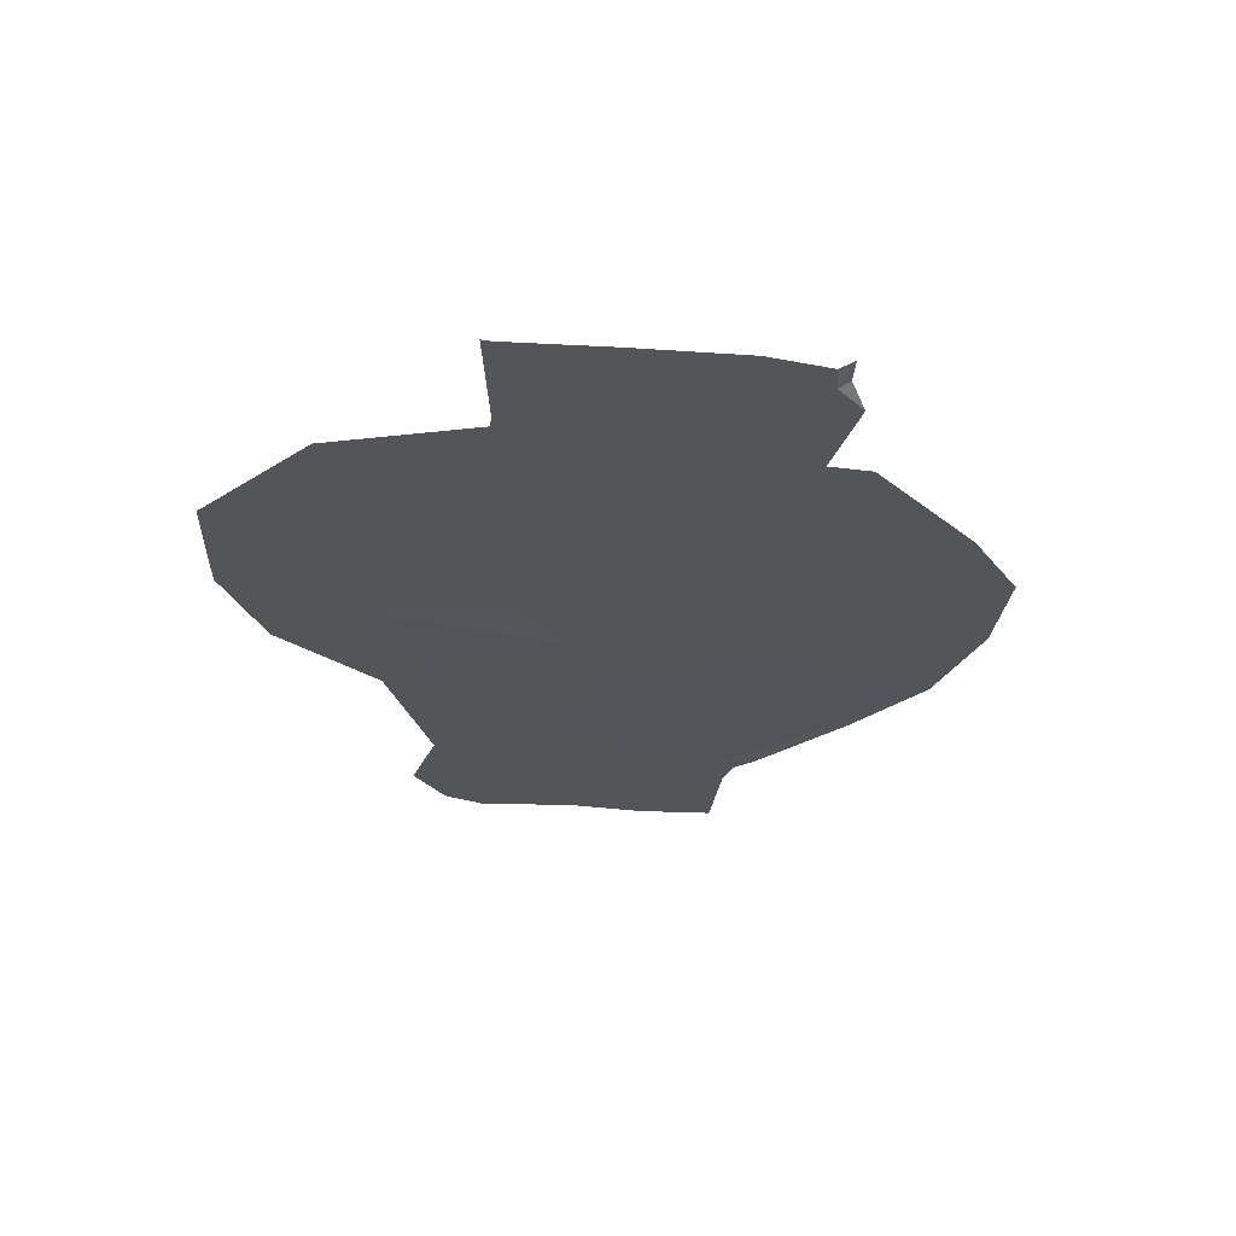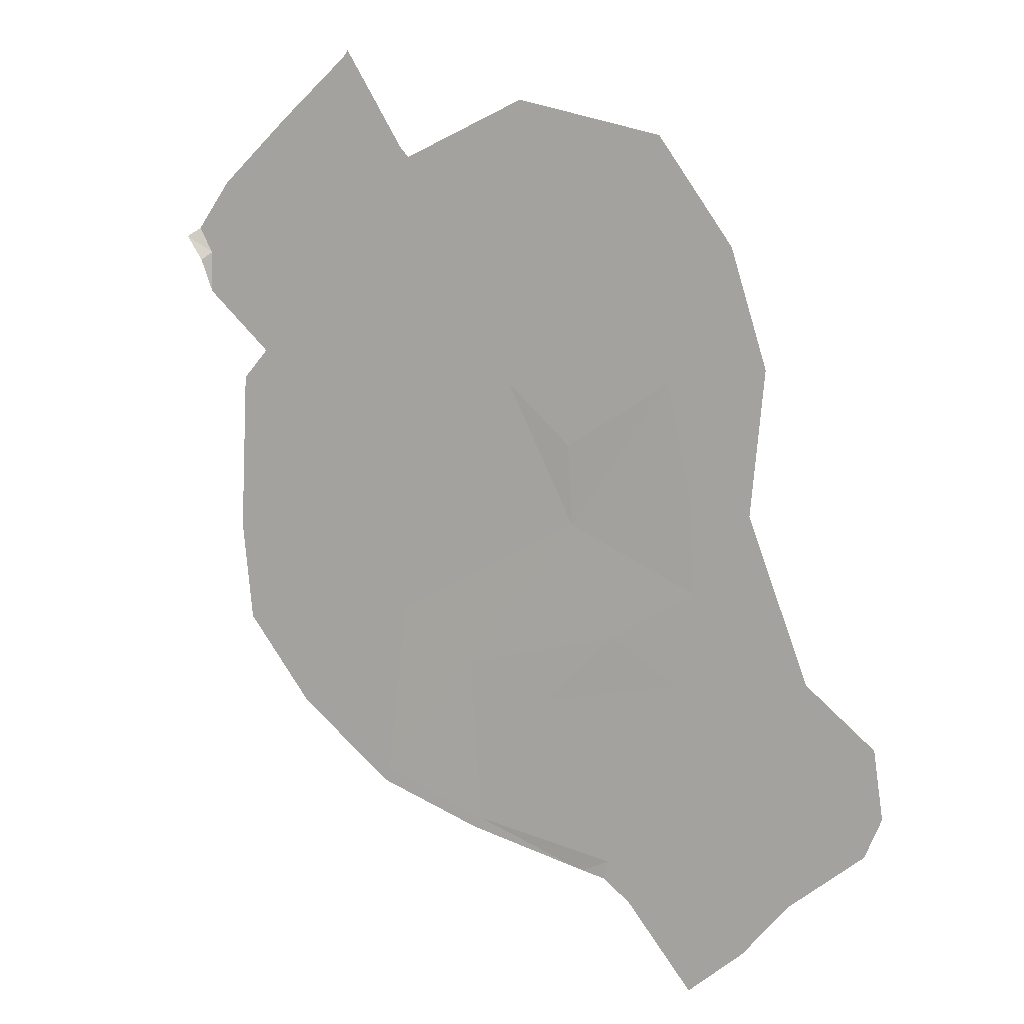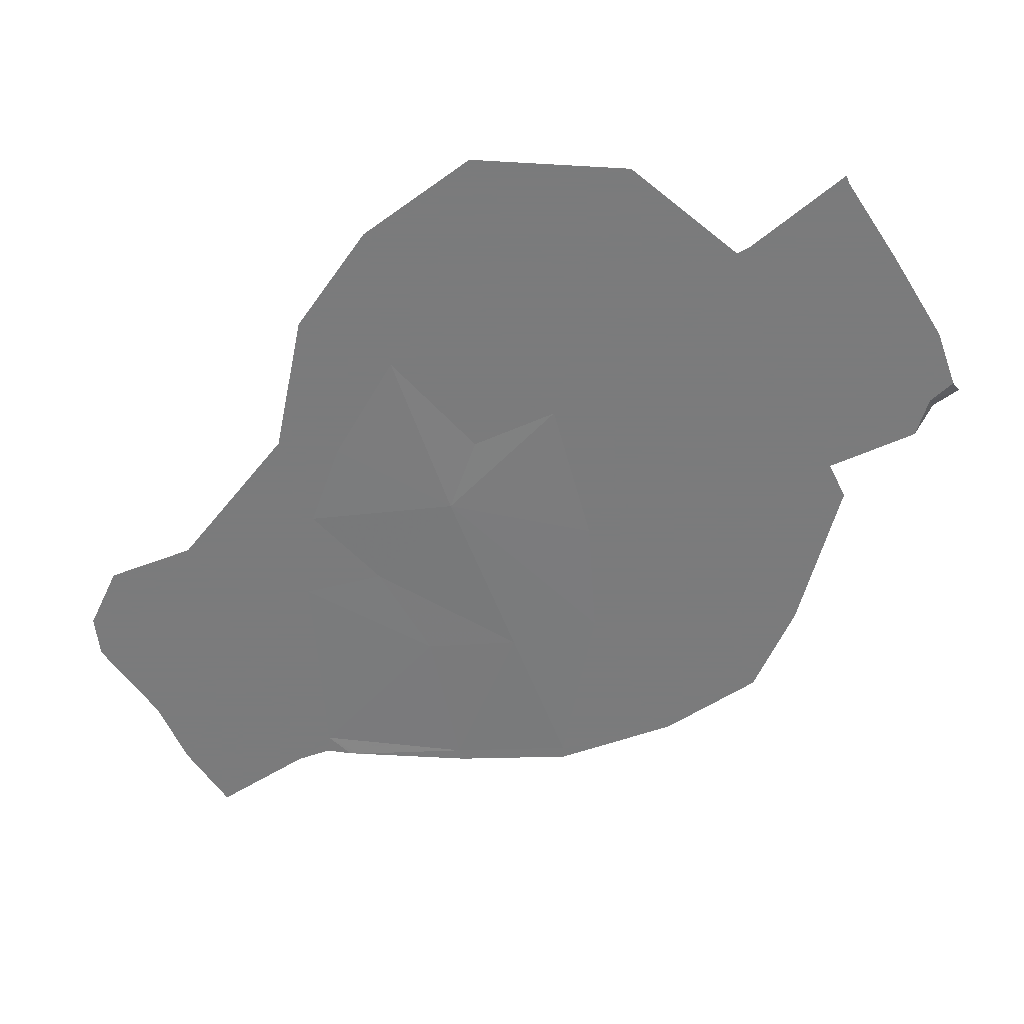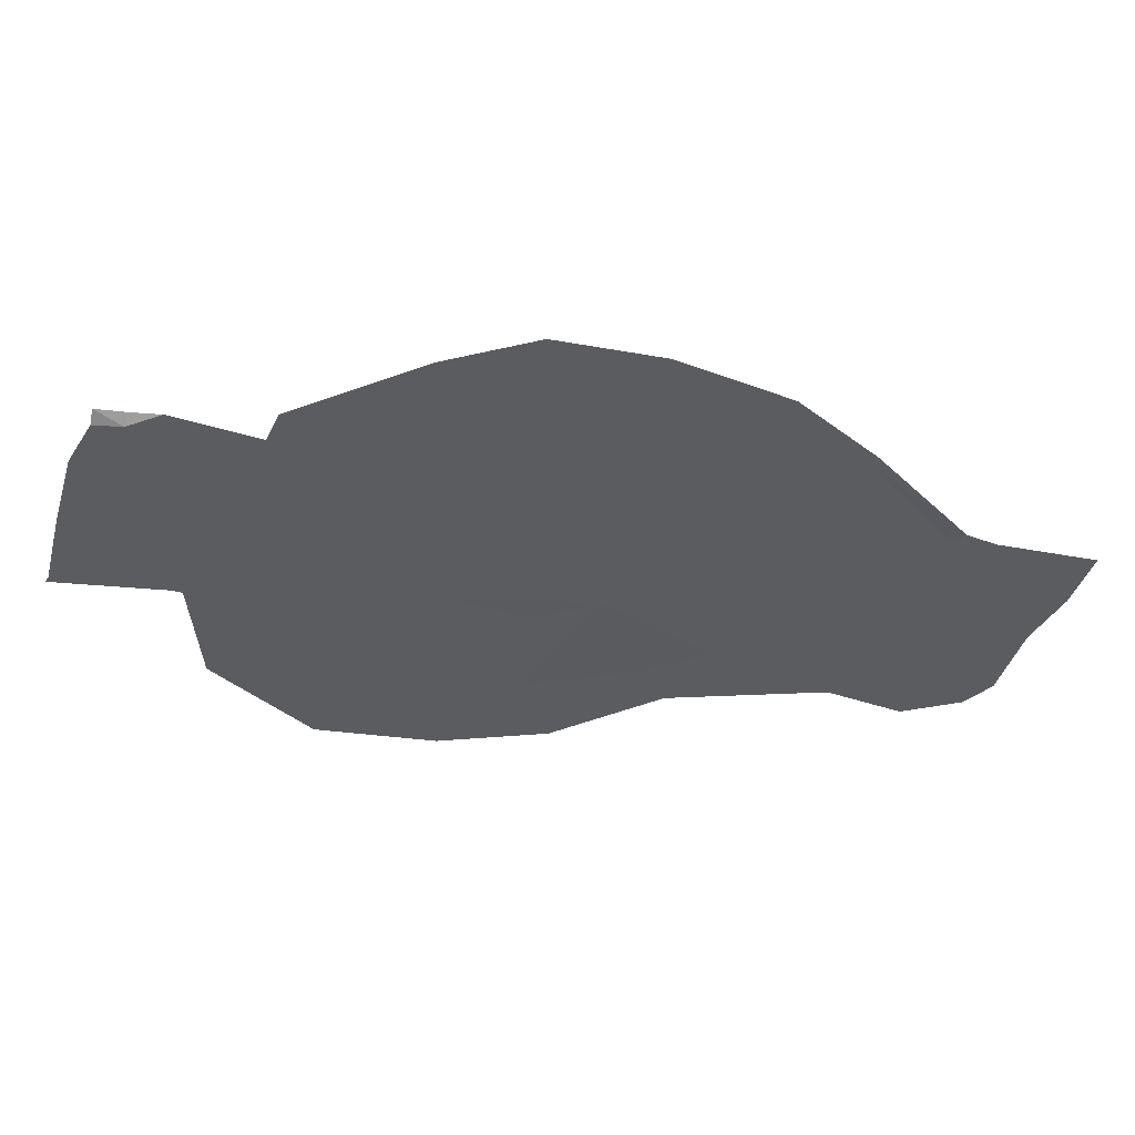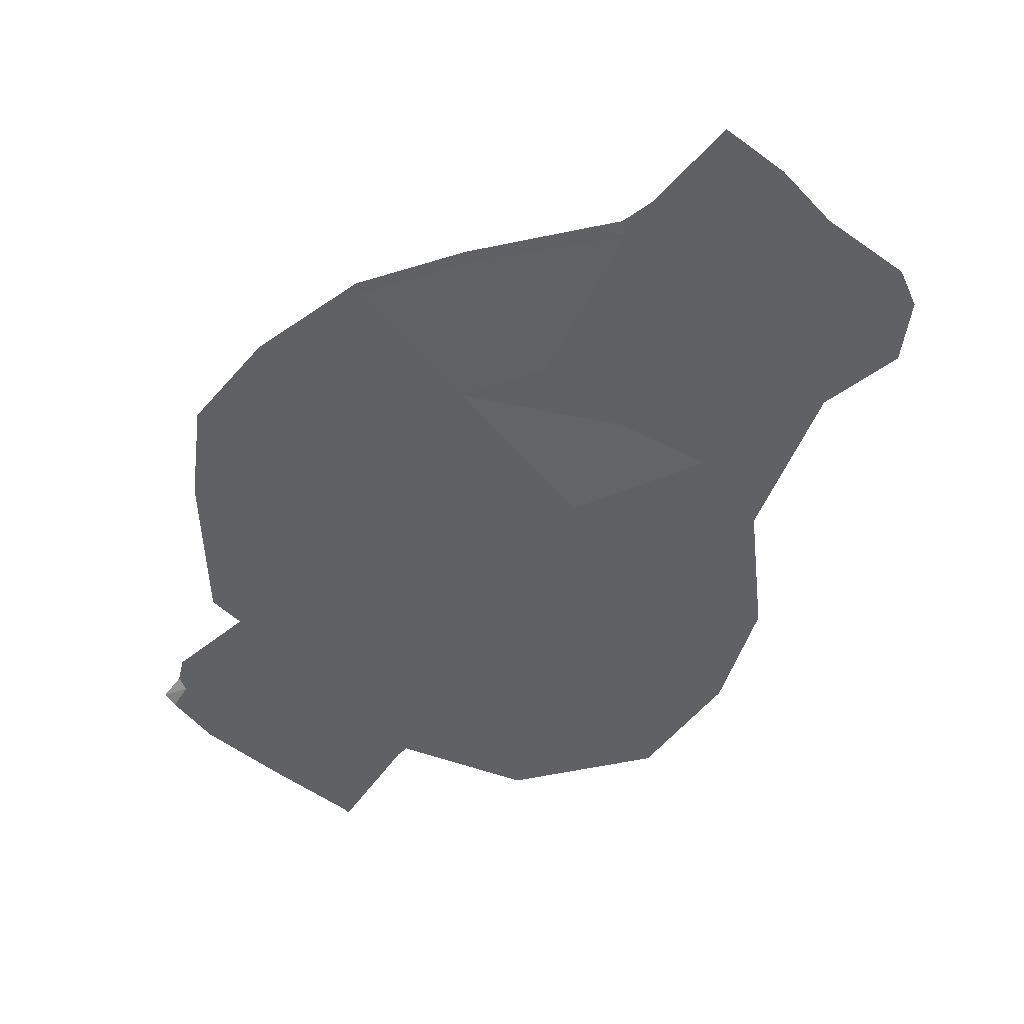
<metadata>
{"format":"obj","ext":"obj","renderer":"f3d","projection":"perspective","resolution":1024,"background":"white","views":[{"elev":-24.0,"azim":34.0,"up":"+Y"},{"elev":6.5,"azim":-150.7,"up":"+Z"},{"elev":-58.4,"azim":-17.4,"up":"+Y"},{"elev":-34.1,"azim":115.0,"up":"+Y"},{"elev":-50.3,"azim":179.9,"up":"+Y"}]}
</metadata>
<code>
v  -380.6 -37 2319
v  -426 -37 2269
v  -384 -37 2328
v  -443.7 -37 2230
v  -333.7 -37 2204
v  -393.7 -37 2129
v  -246.7 -37 2126
v  -302.7 -37 2076
v  -305.2 -38.77 2010
v  -414.9 -37 2034
v  -465 -37 2072
v  -460.1 -37 2024
v  -465.7 -37 2026
v  -474 -37 2004
v  -114.8 -37 2354
v  -118.7 -37 2358
v  -88.49 -37 2406
v  -146 -37 2307
v  -71.76 -37 2280
v  -164.6 -37 2229
v  -84.91 -37 2191
v  -253.3 -37 2234
v  -155.3 -37 2148
v  -179.9 -37 2021
v  -143.6 -37 1929
v  -207.9 -37.81 1887
v  -126.9 -37 1784
v  -219.8 -37 1752
v  -162.4 -37 1761
v  -279.6 -37.42 1859
v  -345.1 -37 1919
v  -402.1 -37 1884
v  -417.6 -37 1960
v  -510.3 -37 1894
v  -472.9 -37 1991
v  -486.1 -37 1973
v  -13.2 -37 2155
v  51.31 -37 2194
v  9.414 -37 2156
v  57.49 -37 2234
v  0.0073 -37 2262
v  39.88 -37 2295
v  -23.24 -37 2350
v  -83.71 -37 2400
v  -448 -37 2239
v  -478.1 -37 2143
v  -472.1 -37 2132
v  -474.2 -37 2106
v  -473 -37 2094
v  -470.5 -37 2071
v  -29.71 -37 1971
v  21.43 -37 1992
v  3.411 -37 1911
v  17.84 -37 2049
v  -65.53 -37 2035
v  13.44 -37 2119
v  -0.1786 -37 2148
v  2.694 -37 1890
v  -0.6483 -37 1886
v  17.8 -37 1909
v  27.69 -37 1991
v  27.16 -37 2005
v  -515.9 -37 1895
v  -567.8 -37 1845
v  -577.1 -37 1793
v  -578.9 -37 1810
v  -581.1 -37 1794
v  -432.4 -37 1793
v  -416.3 -37 1631
v  -463.6 -37 1669
v  -365.5 -37 1705
v  -341.2 -37 1729
v  -356.1 -37 1701
v  -338.4 -37 1714
v  -376.4 -37 1820
v  -218.9 -37 2344
v  -256.5 -37 2347
v  -256.9 -37 2359
v  -203.2 -37 2328
v  -212.7 -37 2341
v  -182.4 -37 2328
v  -18.31 -37 1865
v  -52.01 -37 1837
v  -22.32 -37 1860
v  -40.06 -37 1838
v  -109.4 -37 1785
v  -116.3 -37 1779
v  -123.1 -37 1774
v  -317.6 -38 1718
v  -309.7 -38 1720
v  -267.1 -37 2357
v  -325.5 -37 2342
v  -141.2 -37 2323
v  -148.8 -37 2314
v  -173 -37 2324
v  -568 -37 1853
v  -573.7 -37 1848
v  -577.8 -37 1819
v  57.8 -37 2200
v  64.12 -30.1 2228
v  79.28 -30.67 2248
v  26.89 -37 2012
v  24.78 -37 2066
v  22.51 -37 2124
v  -470 -37 2066
v  -374.6 -37 2330
v  -566.8 -37 1762
v  -553.5 -37 1752
v  -503.5 -37 1713
v  -361.4 -37 1697
v  69.83 -37 2256
v  -212.8 -37 1744
v  -156 -37 1763
g farm_1
f -113 -112 -111
f -112 -113 -110
f -109 -110 -113
f -110 -109 -108
f -107 -108 -109
f -108 -107 -106
f -105 -106 -107
f -106 -105 -108
f -104 -108 -105
f -108 -104 -103
f -102 -103 -104
f -103 -102 -101
f -100 -101 -102
f -99 -98 -97
f -98 -99 -96
f -95 -96 -99
f -96 -95 -94
f -93 -94 -95
f -94 -93 -92
f -91 -92 -93
f -92 -91 -107
f -90 -107 -91
f -107 -90 -105
f -89 -105 -90
f -105 -89 -88
f -87 -88 -89
f -86 -87 -85
f -87 -86 -88
f -84 -88 -86
f -88 -84 -83
f -82 -83 -84
f -83 -82 -81
f -80 -81 -82
f -81 -80 -79
f -78 -79 -80
f -79 -78 -100
f -77 -76 -75
f -76 -77 -74
f -73 -74 -77
f -74 -73 -72
f -95 -72 -73
f -72 -95 -71
f -99 -71 -95
f -71 -99 -70
f -97 -70 -99
f -110 -69 -112
f -69 -110 -68
f -67 -68 -110
f -68 -67 -66
f -103 -66 -67
f -66 -103 -65
f -64 -65 -103
f -63 -62 -61
f -62 -63 -60
f -59 -60 -63
f -60 -59 -58
f -77 -58 -59
f -58 -77 -57
f -75 -57 -77
f -61 -56 -55
f -56 -61 -54
f -62 -54 -61
f -54 -62 -53
f -52 -53 -62
f -80 -51 -78
f -51 -80 -50
f -49 -50 -80
f -50 -49 -48
f -47 -48 -49
f -46 -45 -44
f -45 -46 -43
f -42 -43 -46
f -43 -42 -41
f -40 -41 -42
f -42 -84 -86
f -84 -42 -39
f -46 -39 -42
f -39 -46 -80
f -102 -79 -100
f -79 -102 -81
f -104 -81 -102
f -81 -104 -105
f -38 -37 -36
f -37 -38 -35
f -34 -35 -38
f -35 -34 -33
f -32 -61 -55
f -61 -32 -31
f -30 -31 -32
f -31 -30 -29
f -28 -31 -29
f -31 -28 -87
f -27 -87 -28
f -87 -27 -26
f -42 -25 -40
f -25 -42 -24
f -86 -24 -42
f -37 -23 -36
f -23 -37 -22
f -113 -22 -37
f -91 -59 -90
f -59 -91 -77
f -93 -77 -91
f -96 -21 -98
f -21 -96 -20
f -19 -20 -96
f -89 -31 -87
f -31 -89 -61
f -63 -61 -89
f -50 -18 -51
f -18 -50 -17
f -16 -17 -50
f -74 -15 -76
f -15 -74 -14
f -13 -14 -74
f -60 -52 -62
f -52 -60 -12
f -11 -12 -60
f -58 -11 -60
f -11 -58 -10
f -57 -10 -58
f -109 -92 -107
f -92 -109 -113
f -108 -67 -110
f -67 -108 -103
f -103 -9 -64
f -9 -103 -101
f -19 -35 -33
f -35 -19 -96
f -94 -35 -96
f -35 -94 -92
f -8 -113 -111
f -113 -8 -22
f -92 -37 -35
f -37 -92 -113
f -39 -82 -84
f -82 -39 -80
f -7 -46 -6
f -46 -7 -80
f -5 -46 -44
f -46 -5 -6
f -4 -43 -41
f -43 -4 -45
f -83 -105 -88
f -105 -83 -81
f -89 -59 -63
f -59 -89 -90
f -73 -93 -95
f -93 -73 -77
f -74 -3 -13
f -3 -74 -72
f -49 -7 -47
f -7 -49 -80
f -2 -86 -85
f -86 -2 -24
f -1 -87 -26
f -87 -1 -85
f -50 -48 -16

</code>
